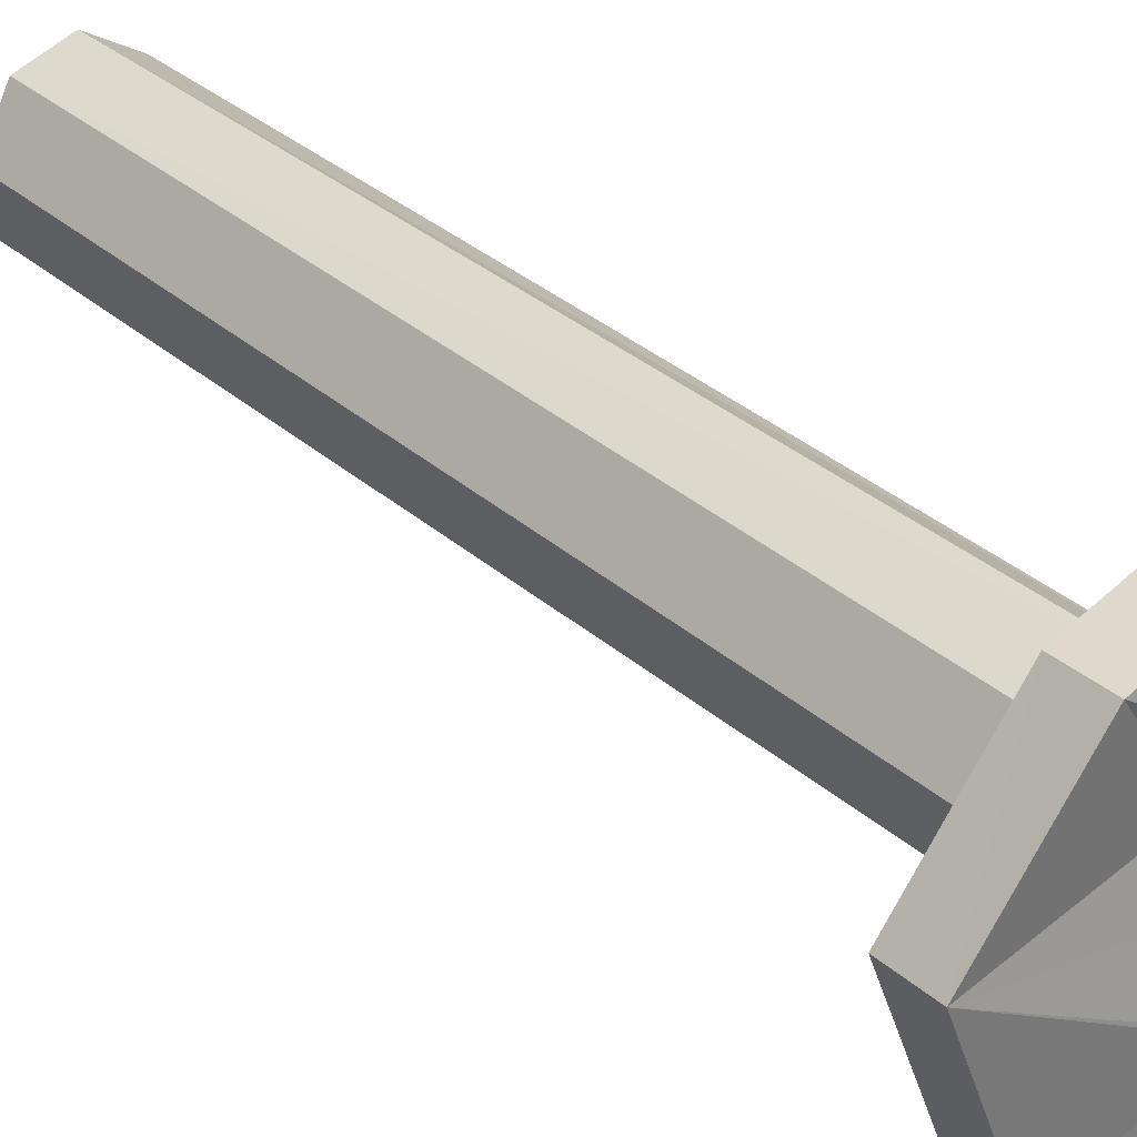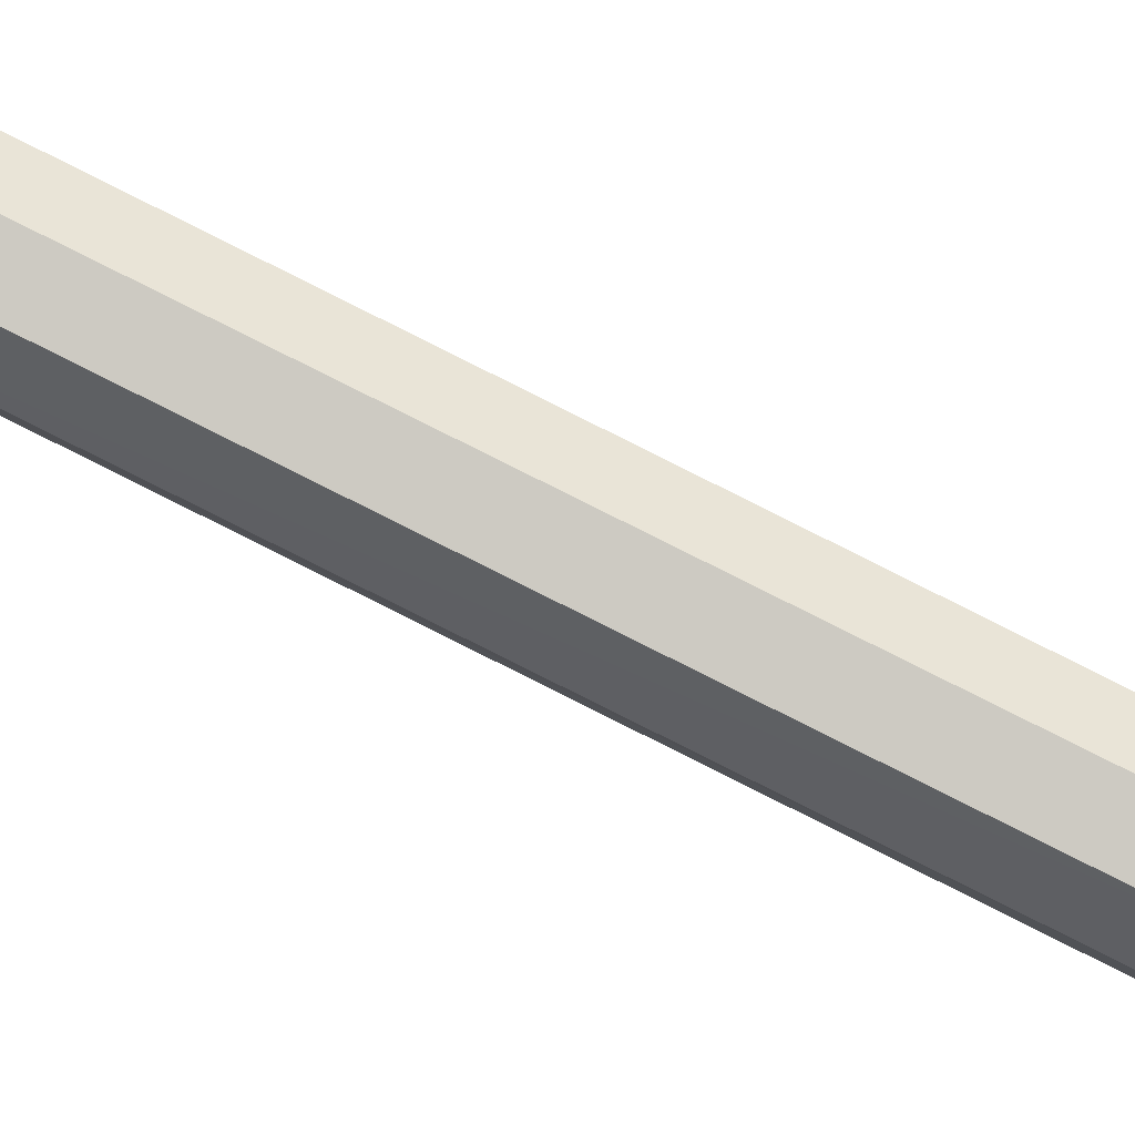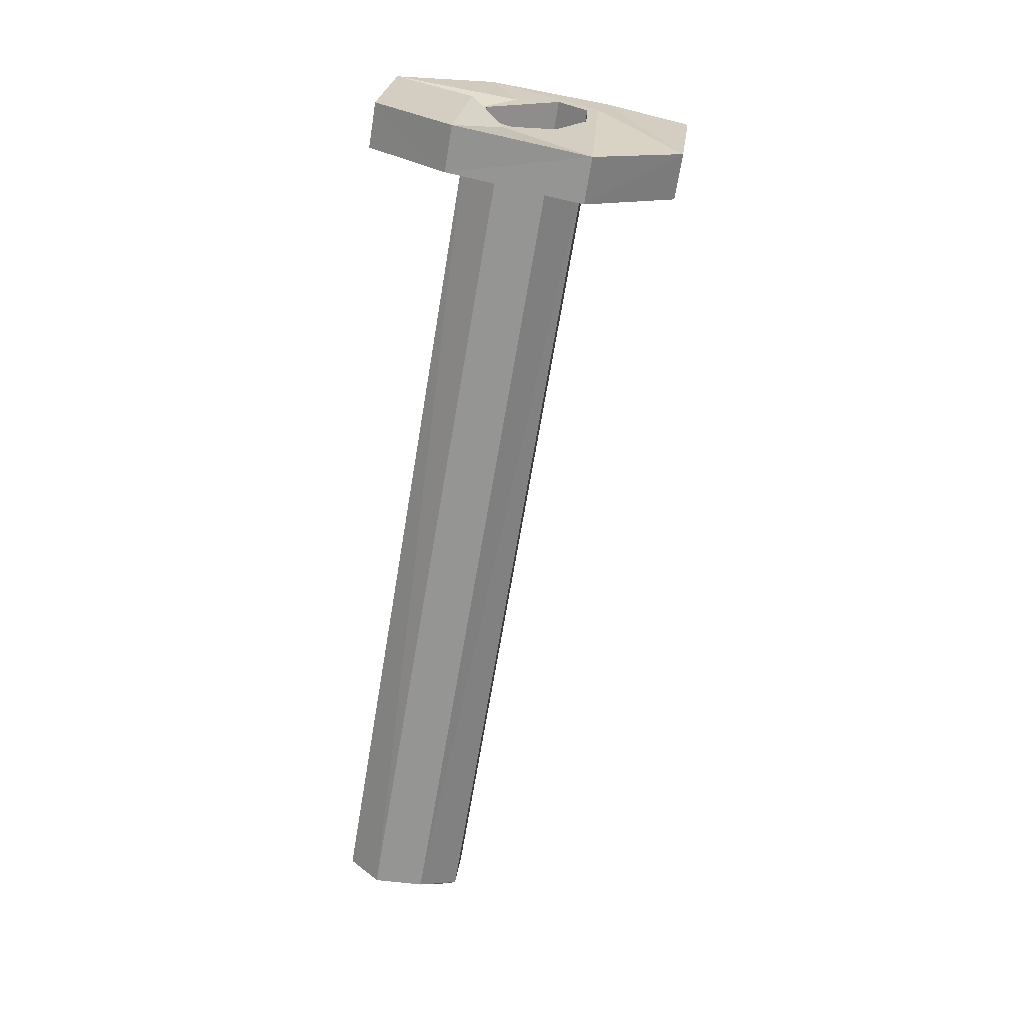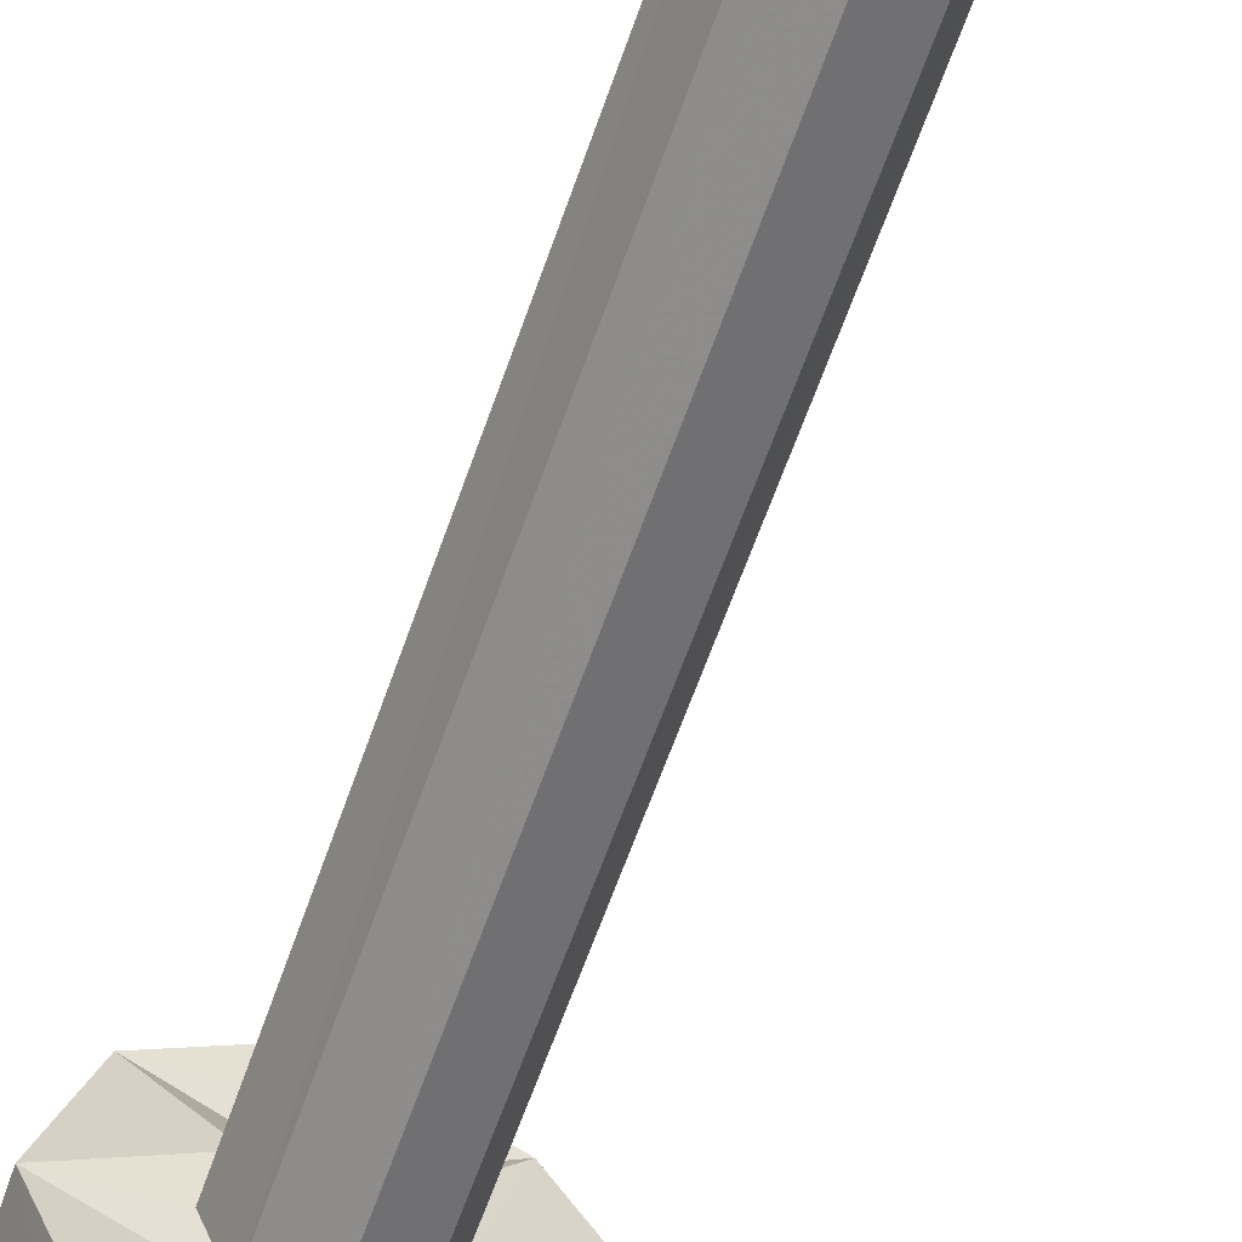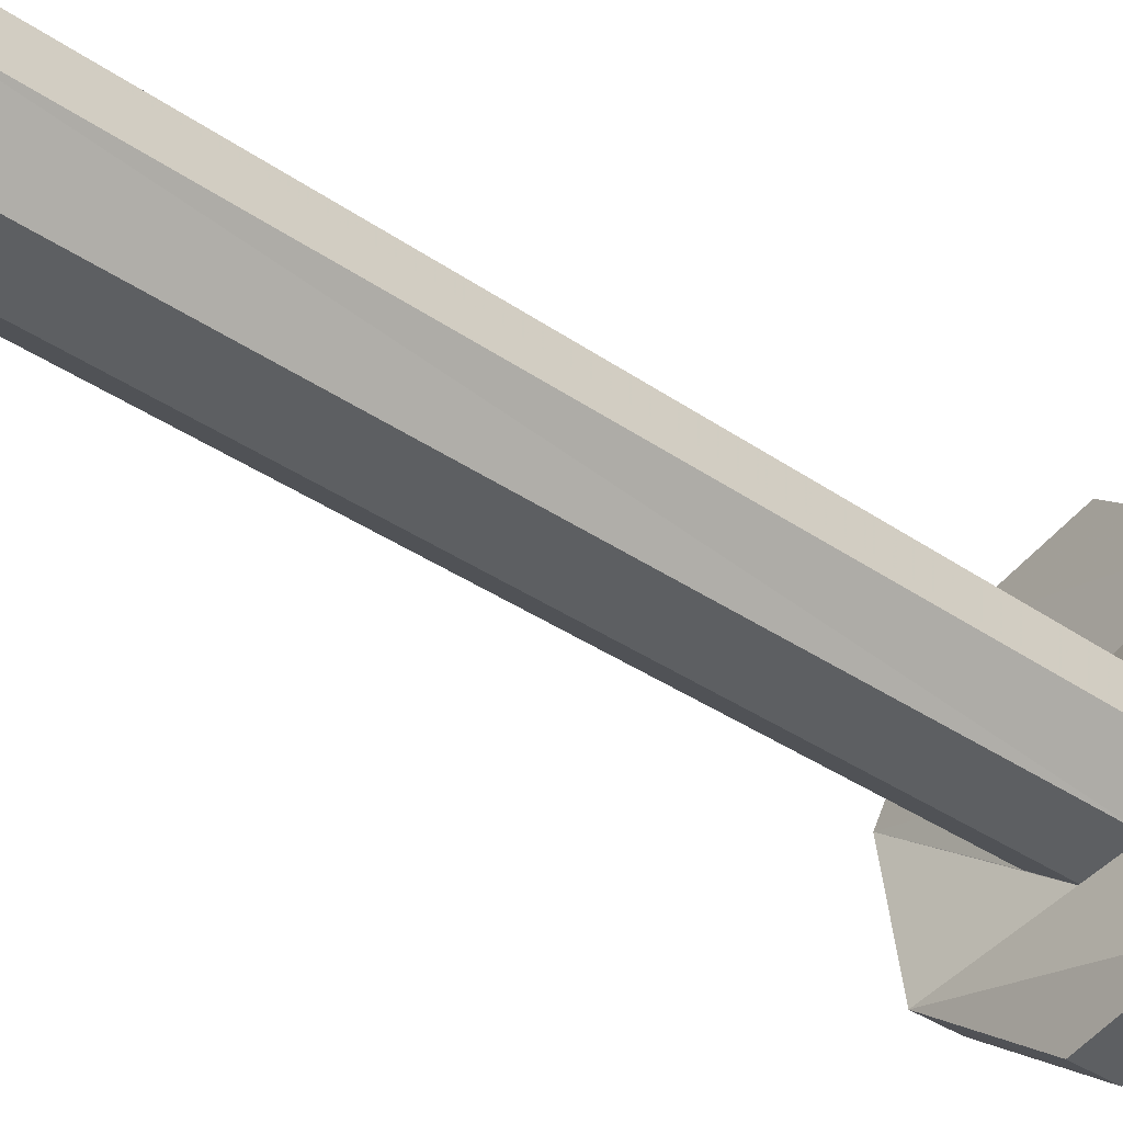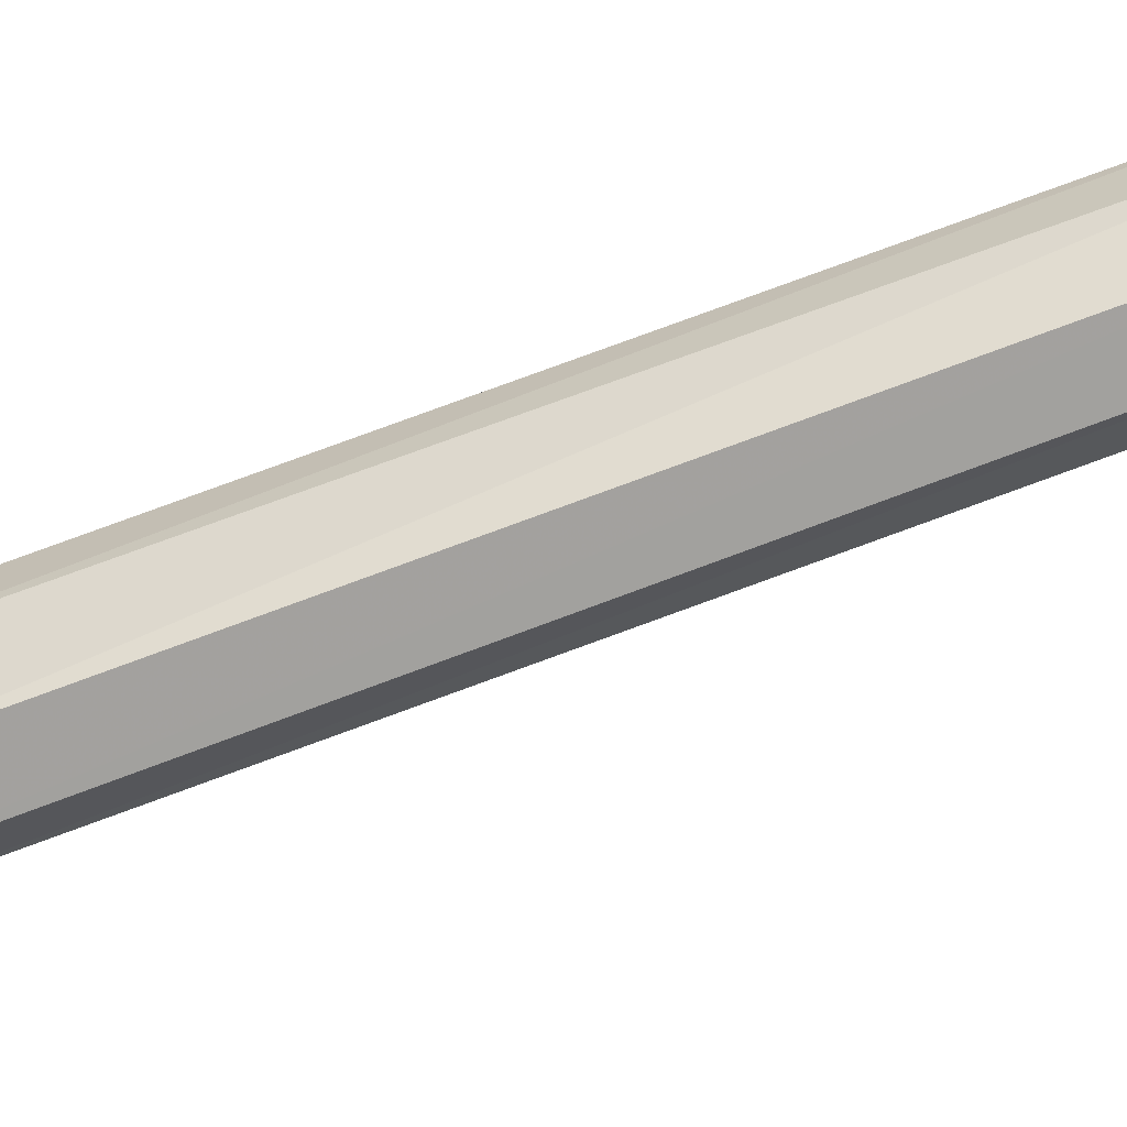
<metadata>
{"format":"obj","ext":"obj","renderer":"f3d","projection":"perspective","resolution":1024,"background":"white","views":[{"elev":18.6,"azim":140.8,"up":"+Z"},{"elev":-68.7,"azim":65.5,"up":"+Z"},{"elev":25.3,"azim":73.6,"up":"+Y"},{"elev":-52.2,"azim":-19.6,"up":"+Z"},{"elev":-20.5,"azim":48.0,"up":"+Z"},{"elev":43.8,"azim":-108.1,"up":"+Z"}]}
</metadata>
<code>
o 13558
v 2234 1911 9.519
v 2234 1911 9.519
v 2234 1911 9.497
v 2234 1911 9.497
v 2234 1911 9.522
v 2234 1911 9.519
v 2234 1911 9.501
v 2234 1911 9.575
v 2234 1911 9.571
v 2234 1911 9.545
v 2234 1911 9.554
v 2234 1911 9.575
v 2234 1911 9.596
v 2234 1911 9.627
v 2234 1911 9.624
v 2234 1911 9.649
v 2234 1911 9.645
v 2234 1911 9.627
v 2234 1911 9.624
v 2234 1911 9.624
v 2234 1911 9.645
v 2234 1911 9.604
v 2234 1911 9.596
v 2234 1910 9.67
v 2234 1911 9.596
v 2234 1910 9.662
v 2234 1910 9.662
v 2234 1910 9.67
v 2234 1910 9.662
v 2234 1910 9.665
v 2234 1910 9.662
v 2234 1910 9.67
v 2234 1911 9.575
v 2234 1910 9.641
v 2234 1910 9.658
v 2234 1911 9.589
v 2234 1911 9.596
v 2234 1911 9.575
v 2234 1910 9.641
v 2234 1911 9.596
v 2234 1911 9.571
v 2234 1911 9.624
v 2234 1911 9.554
v 2234 1911 9.575
v 2234 1911 9.542
v 2234 1911 9.545
v 2234 1910 9.611
v 2234 1911 9.545
v 2234 1911 9.575
v 2234 1911 9.522
v 2234 1911 9.522
v 2234 1911 9.501
v 2234 1910 9.62
v 2234 1910 9.611
v 2234 1911 9.501
v 2234 1911 9.519
v 2234 1911 9.522
v 2234 1911 9.497
v 2234 1911 9.575
v 2234 1911 9.519
v 2234 1911 9.554
v 2234 1910 9.62
v 2234 1910 9.616
v 2234 1910 9.62
v 2234 1910 9.611
v 2234 1910 9.641
v 2234 1910 9.62
v 2234 1911 9.627
v 2234 1911 9.571
v 2234 1911 9.627
v 2234 1911 9.649
v 2234 1911 9.649
v 2234 1911 9.624
v 2234 1911 9.627
v 2234 1911 9.645
v 2234 1910 9.616
v 2234 1910 9.623
v 2234 1910 9.641
v 2234 1911 9.55
v 2234 1910 9.616
v 2234 1911 9.557
v 2234 1910 9.623
v 2234 1911 9.554
v 2234 1911 9.575
v 2234 1911 9.554
v 2234 1910 9.623
v 2234 1910 9.641
v 2234 1911 9.575
v 2234 1911 9.554
v 2234 1911 9.571
v 2234 1910 9.641
v 2234 1910 9.623
v 2234 1910 9.658
v 2234 1910 9.662
v 2234 1910 9.665
v 2234 1911 9.575
v 2234 1911 9.596
v 2234 1910 9.641
v 2234 1911 9.554
v 2234 1910 9.62
v 2234 1910 9.616
v 2234 1911 9.554
v 2234 1910 9.623
v 2234 1911 9.547
v 2234 1911 9.55
v 2234 1910 9.623
v 2234 1911 9.554
v 2234 1911 9.55
v 2234 1910 9.623
v 2234 1911 9.554
v 2234 1911 9.55
v 2234 1911 9.542
v 2234 1911 9.571
v 2234 1911 9.571
v 2234 1911 9.571
v 2234 1911 9.547
v 2234 1911 9.55
v 2234 1911 9.571
v 2234 1911 9.571
v 2234 1911 9.592
v 2234 1911 9.547
v 2234 1911 9.554
v 2234 1911 9.571
v 2234 1911 9.575
v 2234 1911 9.575
v 2234 1911 9.589
v 2234 1911 9.596
v 2234 1911 9.571
v 2234 1911 9.522
v 2234 1911 9.571
v 2234 1911 9.589
v 2234 1911 9.519
v 2234 1911 9.571
v 2234 1911 9.542
v 2234 1911 9.624
v 2234 1911 9.601
v 2234 1911 9.596
v 2234 1911 9.592
v 2234 1911 9.571
v 2234 1911 9.589
v 2234 1911 9.592
v 2234 1911 9.589
v 2234 1910 9.658
v 2234 1910 9.665
v 2234 1911 9.589
v 2234 1910 9.658
v 2234 1910 9.641
v 2234 1910 9.662
v 2234 1911 9.575
v 2234 1911 9.596
v 2234 1911 9.557
v 2234 1910 9.641
v 2234 1910 9.658
v 2234 1911 9.554
v 2234 1911 9.571
v 2234 1911 9.557
v 2234 1911 9.554
v 2234 1910 9.623
v 2234 1911 9.557
f 1 2 3
f 4 5 1
f 6 7 4
f 1 8 9
f 8 10 11
f 8 11 12
f 8 12 13
f 9 14 15
f 15 16 17
f 17 18 19
f 19 20 21
f 14 22 18
f 14 23 22
f 23 24 22
f 25 18 22
f 22 26 25
f 27 22 28
f 28 23 29
f 29 30 28
f 30 31 32
f 29 33 34
f 34 35 29
f 36 30 37
f 38 31 39
f 38 18 40
f 18 41 42
f 43 44 38
f 44 2 41
f 45 41 2
f 46 44 43
f 43 47 46
f 5 44 48
f 48 49 50
f 51 50 52
f 53 48 54
f 55 56 51
f 57 58 55
f 59 60 57
f 54 61 62
f 62 63 54
f 63 64 65
f 61 66 67
f 59 23 68
f 68 69 59
f 68 70 71
f 72 73 68
f 74 75 72
f 76 67 77
f 77 67 78
f 77 79 80
f 78 81 82
f 78 83 84
f 76 85 86
f 87 85 88
f 88 89 90
f 85 91 92
f 88 93 91
f 94 93 95
f 96 94 97
f 98 91 93
f 98 92 91
f 99 98 96
f 46 100 99
f 100 101 92
f 98 102 100
f 100 103 98
f 104 101 105
f 104 106 107
f 108 109 104
f 110 63 104
f 104 111 110
f 112 113 111
f 110 114 115
f 111 69 114
f 85 111 114
f 111 116 45
f 116 117 45
f 118 45 117
f 118 117 119
f 118 119 120
f 117 121 122
f 117 122 123
f 118 70 124
f 125 124 70
f 125 126 123
f 120 126 127
f 128 120 19
f 5 129 124
f 56 124 129
f 130 131 120
f 56 132 133
f 56 133 134
f 114 133 20
f 135 120 136
f 135 136 73
f 120 137 136
f 114 73 138
f 138 73 136
f 137 138 136
f 139 114 138
f 140 138 37
f 37 141 140
f 141 139 142
f 141 88 139
f 35 88 141
f 141 137 35
f 143 137 144
f 144 145 146
f 146 26 144
f 147 148 146
f 26 149 150
f 146 149 39
f 151 152 149
f 125 153 145
f 154 125 155
f 156 125 154
f 157 158 159

</code>
